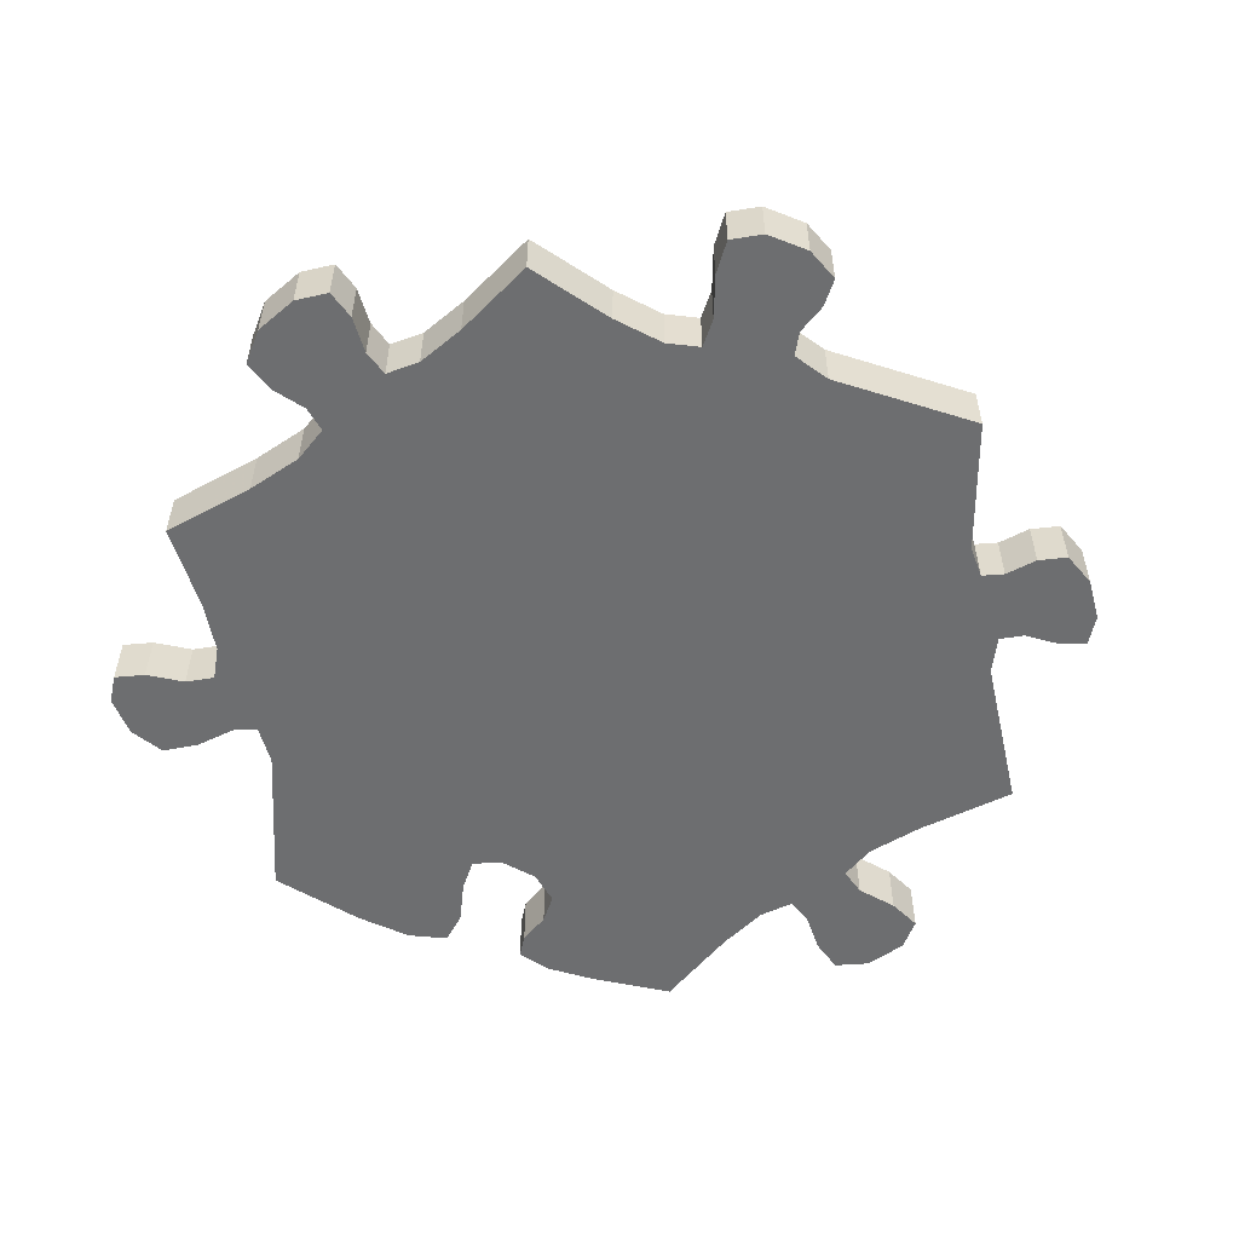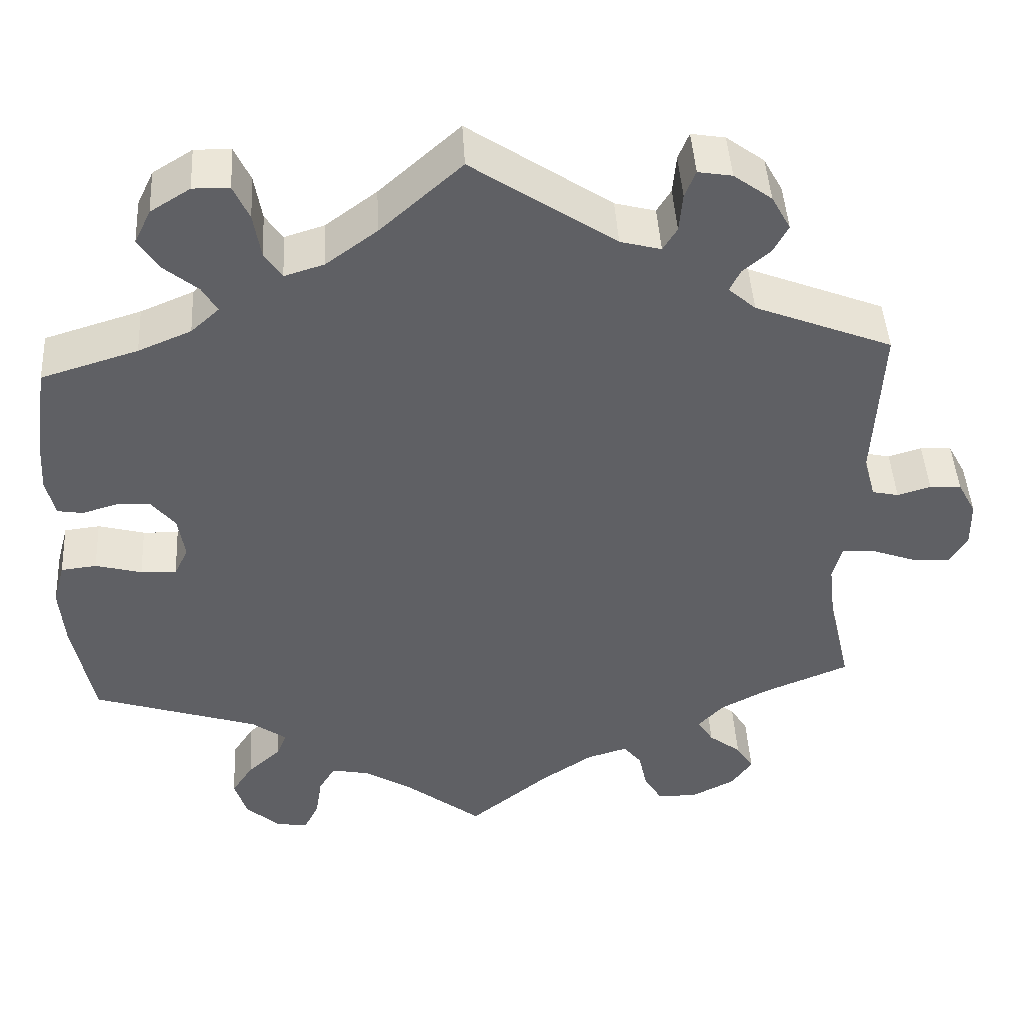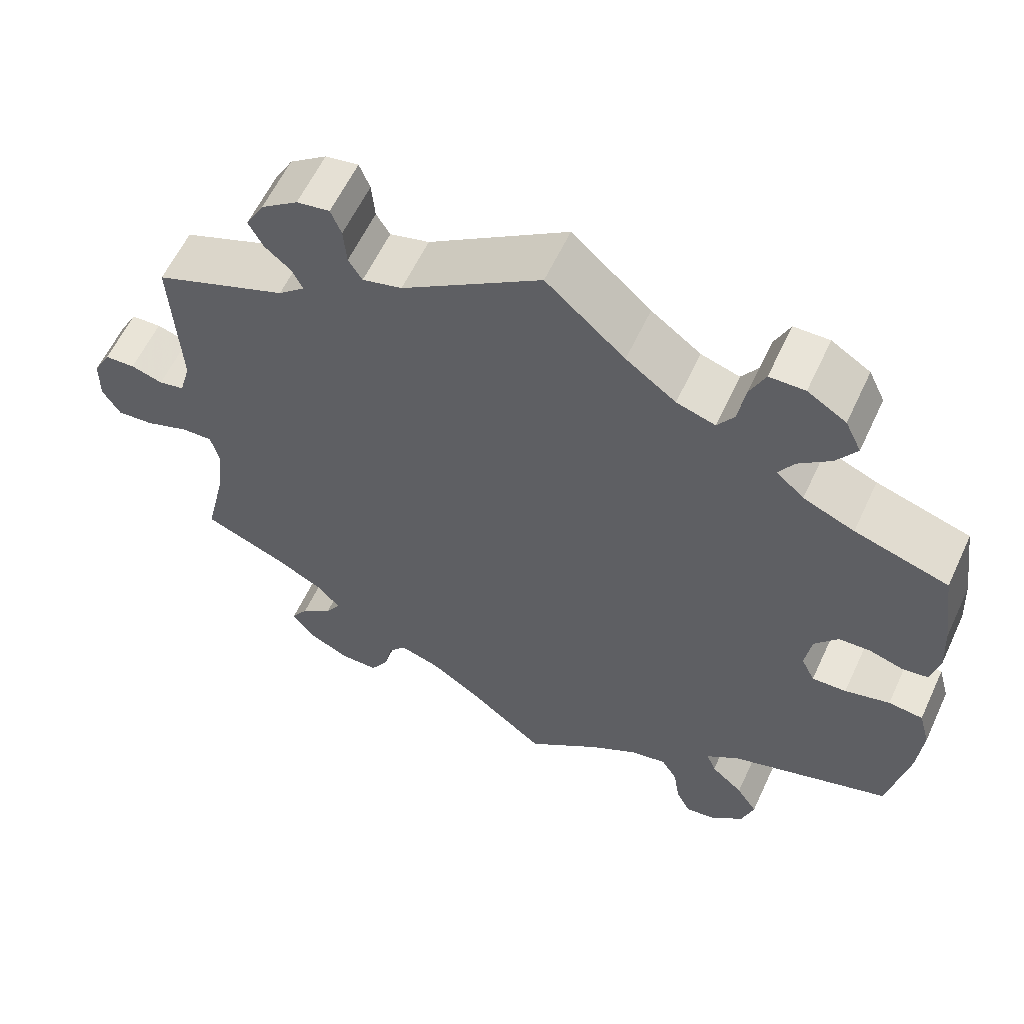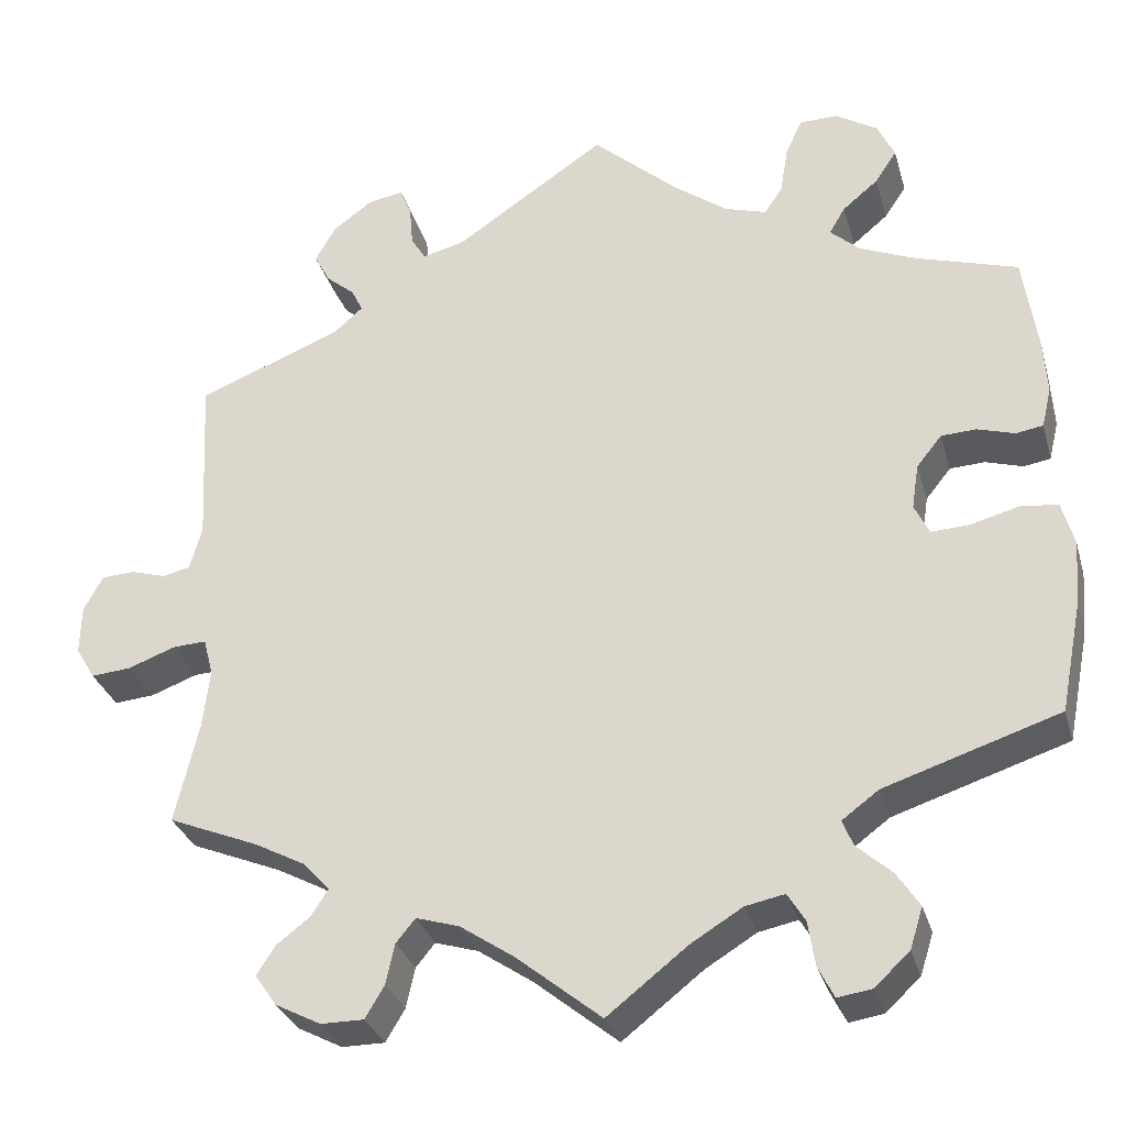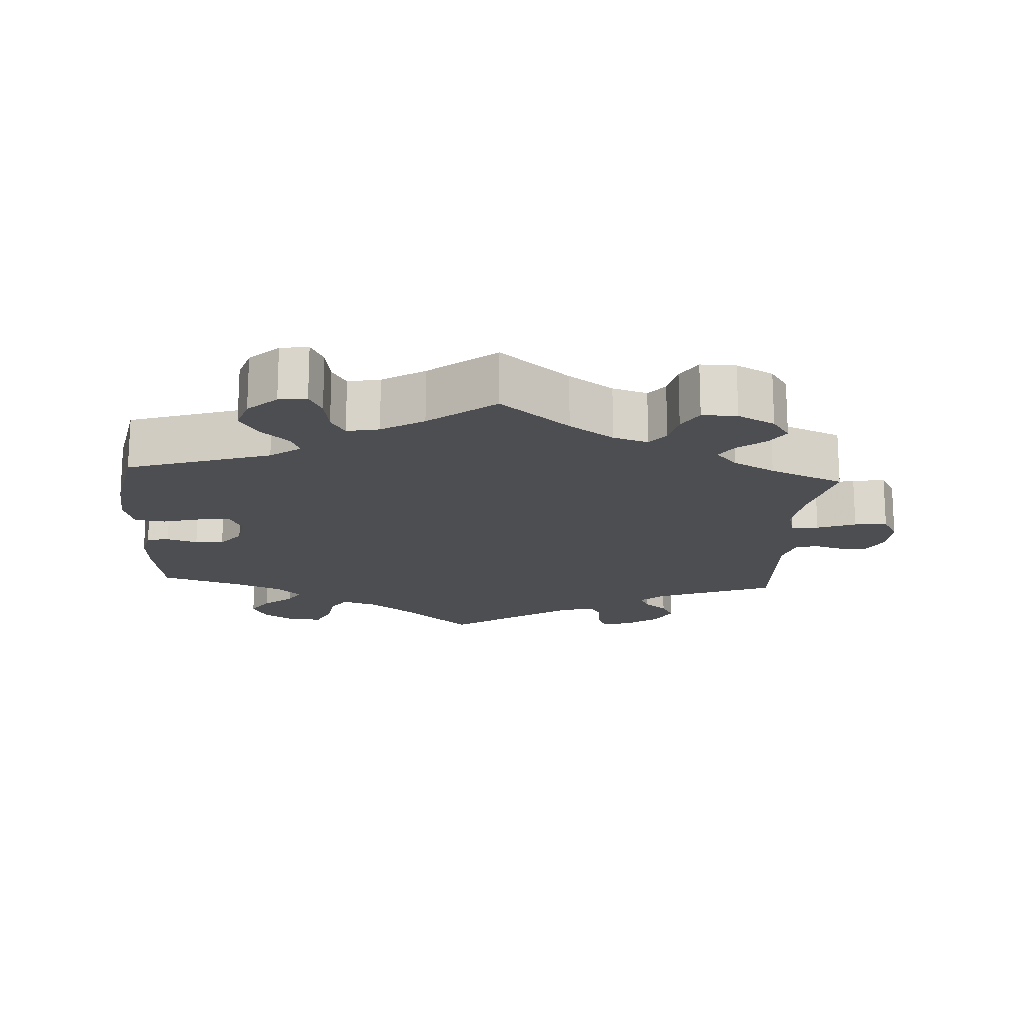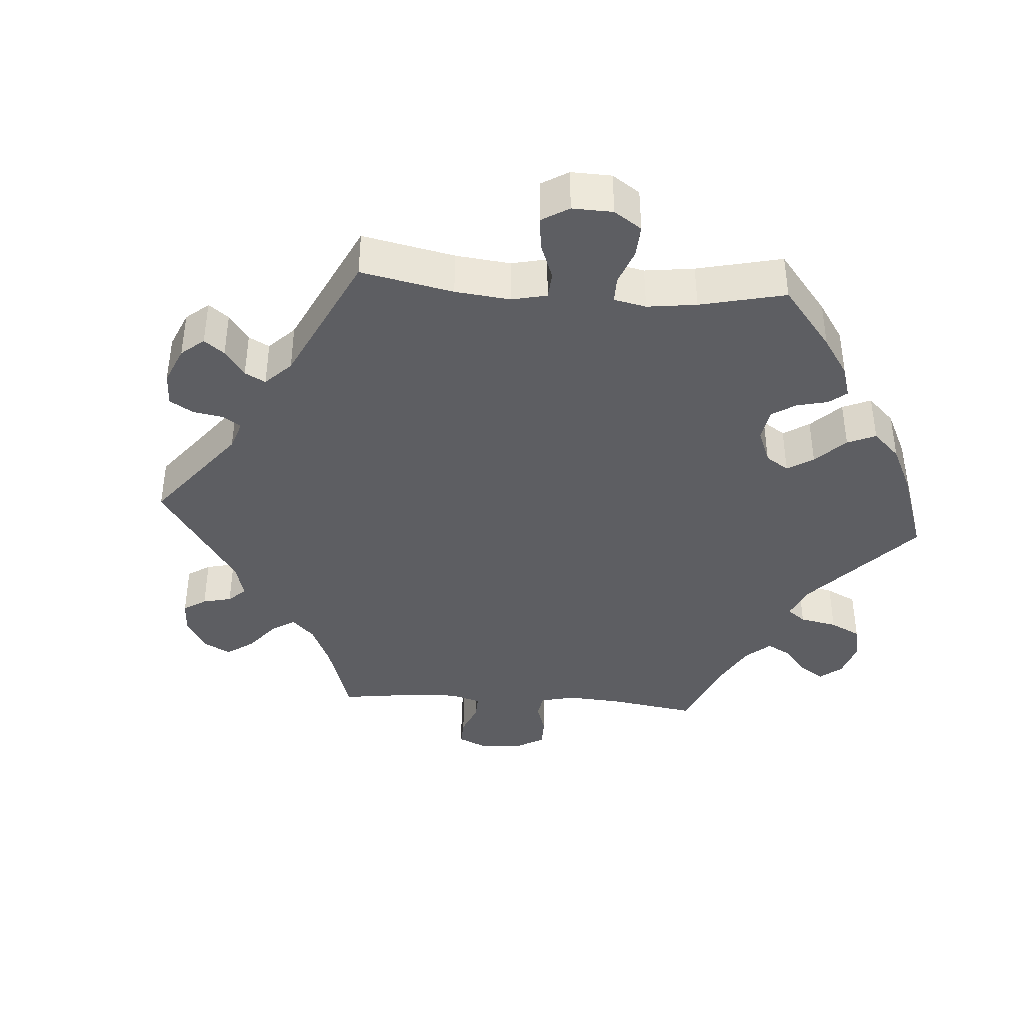
<metadata>
{"format":"obj","ext":"obj","renderer":"f3d","projection":"perspective","resolution":1024,"background":"white","views":[{"elev":-54.3,"azim":-111.2,"up":"+Y"},{"elev":45.3,"azim":176.7,"up":"+Z"},{"elev":59.7,"azim":24.9,"up":"+Z"},{"elev":-30.9,"azim":15.2,"up":"+Z"},{"elev":-17.2,"azim":176.3,"up":"+Y"},{"elev":-39.4,"azim":25.8,"up":"+Y"}]}
</metadata>
<code>
v 0.516 0.07 0.179
v 0.52 0.07 0.114
v 0.509 0.07 0.068
v 0.478 0.07 0.063
v 0.435 0.07 0.076
v 0.395 0.07 0.074
v 0.366 0.07 0.038
v 0.358 0.07 -0.014
v 0.375 0.07 -0.049
v 0.418 0.07 -0.047
v 0.474 0.07 -0.032
v 0.517 0.07 -0.037
v 0.531 0.07 -0.088
v 0.525 0.07 -0.162
v 0.5 0.07 -0.289
v 0.3 0.07 -0.354
v 0.258 0.07 -0.385
v 0.27 0.07 -0.415
v 0.31 0.07 -0.451
v 0.336 0.07 -0.491
v 0.321 0.07 -0.538
v 0.281 0.07 -0.575
v 0.242 0.07 -0.581
v 0.224 0.07 -0.545
v 0.216 0.07 -0.494
v 0.196 0.07 -0.461
v 0.151 0.07 -0.47
v 0.092 0.07 -0.506
v 0 0.07 -0.578
v -0.097 0.07 -0.499
v -0.159 0.07 -0.457
v -0.208 0.07 -0.442
v -0.23 0.07 -0.469
v -0.24 0.07 -0.515
v -0.262 0.07 -0.552
v -0.311 0.07 -0.552
v -0.363 0.07 -0.525
v -0.388 0.07 -0.489
v -0.367 0.07 -0.456
v -0.328 0.07 -0.426
v -0.309 0.07 -0.396
v -0.339 0.07 -0.363
v -0.397 0.07 -0.332
v -0.501 0.07 -0.289
v -0.474 0.07 -0.173
v -0.466 0.07 -0.105
v -0.477 0.07 -0.062
v -0.516 0.07 -0.064
v -0.57 0.07 -0.084
v -0.616 0.07 -0.088
v -0.638 0.07 -0.051
v -0.637 0.07 0.005
v -0.615 0.07 0.046
v -0.577 0.07 0.048
v -0.537 0.07 0.036
v -0.505 0.07 0.043
v -0.491 0.07 0.093
v -0.501 0.07 0.289
v -0.335 0.07 0.355
v -0.302 0.07 0.384
v -0.315 0.07 0.411
v -0.348 0.07 0.439
v -0.366 0.07 0.473
v -0.343 0.07 0.515
v -0.297 0.07 0.549
v -0.256 0.07 0.556
v -0.243 0.07 0.523
v -0.239 0.07 0.476
v -0.222 0.07 0.448
v -0.173 0.07 0.461
v 0 0.07 0.578
v 0.098 0.07 0.49
v 0.16 0.07 0.444
v 0.208 0.07 0.429
v 0.229 0.07 0.46
v 0.238 0.07 0.515
v 0.257 0.07 0.557
v 0.301 0.07 0.558
v 0.349 0.07 0.528
v 0.369 0.07 0.486
v 0.344 0.07 0.448
v 0.303 0.07 0.414
v 0.285 0.07 0.383
v 0.319 0.07 0.352
v 0.383 0.07 0.325
v 0.5 0.07 0.289
v 0.516 0 0.179
v 0.52 0 0.114
v 0.509 0 0.068
v 0.478 0 0.063
v 0.435 0 0.076
v 0.395 0 0.074
v 0.366 0 0.038
v 0.358 0 -0.014
v 0.375 0 -0.049
v 0.418 0 -0.047
v 0.474 0 -0.032
v 0.517 0 -0.037
v 0.531 0 -0.088
v 0.525 0 -0.162
v 0.5 0 -0.289
v 0.3 0 -0.354
v 0.258 0 -0.385
v 0.27 0 -0.415
v 0.31 0 -0.451
v 0.336 0 -0.491
v 0.321 0 -0.538
v 0.281 0 -0.575
v 0.242 0 -0.581
v 0.224 0 -0.545
v 0.216 0 -0.494
v 0.196 0 -0.461
v 0.151 0 -0.47
v 0.092 0 -0.506
v 0 0 -0.578
v -0.097 0 -0.499
v -0.159 0 -0.457
v -0.208 0 -0.442
v -0.23 0 -0.469
v -0.24 0 -0.515
v -0.262 0 -0.552
v -0.311 0 -0.552
v -0.363 0 -0.525
v -0.388 0 -0.489
v -0.367 0 -0.456
v -0.328 0 -0.426
v -0.309 0 -0.396
v -0.339 0 -0.363
v -0.397 0 -0.332
v -0.501 0 -0.289
v -0.474 0 -0.173
v -0.466 0 -0.105
v -0.477 0 -0.062
v -0.516 0 -0.064
v -0.57 0 -0.084
v -0.616 0 -0.088
v -0.638 0 -0.051
v -0.637 0 0.005
v -0.615 0 0.046
v -0.577 0 0.048
v -0.537 0 0.036
v -0.505 0 0.043
v -0.491 0 0.093
v -0.501 0 0.289
v -0.335 0 0.355
v -0.302 0 0.384
v -0.315 0 0.411
v -0.348 0 0.439
v -0.366 0 0.473
v -0.343 0 0.515
v -0.297 0 0.549
v -0.256 0 0.556
v -0.243 0 0.523
v -0.239 0 0.476
v -0.222 0 0.448
v -0.173 0 0.461
v 0 0 0.578
v 0.098 0 0.49
v 0.16 0 0.444
v 0.208 0 0.429
v 0.229 0 0.46
v 0.238 0 0.515
v 0.257 0 0.557
v 0.301 0 0.558
v 0.349 0 0.528
v 0.369 0 0.486
v 0.344 0 0.448
v 0.303 0 0.414
v 0.285 0 0.383
v 0.319 0 0.352
v 0.383 0 0.325
v 0.5 0 0.289
f 85 86 1 2
f 84 85 2 3
f 83 84 3 4
f 79 80 81 82
f 79 82 83
f 78 79 83
f 75 76 77 78
f 74 75 78 83
f 73 74 83 4
f 70 71 72
f 69 70 72 73
f 65 66 67 68
f 65 68 69
f 64 65 69
f 61 62 63 64
f 60 61 64 69
f 59 60 69 73
f 57 58 59 73
f 52 53 54 55
f 52 55 56
f 51 52 56
f 48 49 50 51
f 47 48 51 56
f 43 44 45
f 42 43 45 46
f 41 42 46 47
f 37 38 39 40
f 37 40 41
f 36 37 41
f 33 34 35 36
f 32 33 36 41
f 31 32 41 47
f 28 29 30
f 27 28 30 31
f 26 27 31 47
f 22 23 24 25
f 22 25 26
f 21 22 26
f 18 19 20 21
f 18 21 26
f 17 18 26 47
f 13 14 15 16
f 10 11 12 13
f 9 10 13 16
f 8 9 16 17
f 73 4 5
f 73 5 6
f 57 73 6 7
f 17 47 56 57
f 7 8 17 57
f 88 87 172 171
f 89 88 171 170
f 90 89 170 169
f 168 167 166 165
f 169 168 165
f 169 165 164
f 164 163 162 161
f 169 164 161 160
f 90 169 160 159
f 158 157 156
f 159 158 156 155
f 154 153 152 151
f 155 154 151
f 155 151 150
f 150 149 148 147
f 155 150 147 146
f 159 155 146 145
f 159 145 144 143
f 141 140 139 138
f 142 141 138
f 142 138 137
f 137 136 135 134
f 142 137 134 133
f 131 130 129
f 132 131 129 128
f 133 132 128 127
f 126 125 124 123
f 127 126 123
f 127 123 122
f 122 121 120 119
f 127 122 119 118
f 133 127 118 117
f 116 115 114
f 117 116 114 113
f 133 117 113 112
f 111 110 109 108
f 112 111 108
f 112 108 107
f 107 106 105 104
f 112 107 104
f 133 112 104 103
f 102 101 100 99
f 99 98 97 96
f 102 99 96 95
f 103 102 95 94
f 91 90 159
f 92 91 159
f 93 92 159 143
f 143 142 133 103
f 143 103 94 93
f 1 87 88 2
f 2 88 89 3
f 3 89 90 4
f 4 90 91 5
f 5 91 92 6
f 6 92 93 7
f 7 93 94 8
f 8 94 95 9
f 9 95 96 10
f 10 96 97 11
f 11 97 98 12
f 12 98 99 13
f 13 99 100 14
f 14 100 101 15
f 15 101 102 16
f 16 102 103 17
f 17 103 104 18
f 18 104 105 19
f 19 105 106 20
f 20 106 107 21
f 21 107 108 22
f 22 108 109 23
f 23 109 110 24
f 24 110 111 25
f 25 111 112 26
f 26 112 113 27
f 27 113 114 28
f 28 114 115 29
f 29 115 116 30
f 30 116 117 31
f 31 117 118 32
f 32 118 119 33
f 33 119 120 34
f 34 120 121 35
f 35 121 122 36
f 36 122 123 37
f 37 123 124 38
f 38 124 125 39
f 39 125 126 40
f 40 126 127 41
f 41 127 128 42
f 42 128 129 43
f 43 129 130 44
f 44 130 131 45
f 45 131 132 46
f 46 132 133 47
f 47 133 134 48
f 48 134 135 49
f 49 135 136 50
f 50 136 137 51
f 51 137 138 52
f 52 138 139 53
f 53 139 140 54
f 54 140 141 55
f 55 141 142 56
f 56 142 143 57
f 57 143 144 58
f 58 144 145 59
f 59 145 146 60
f 60 146 147 61
f 61 147 148 62
f 62 148 149 63
f 63 149 150 64
f 64 150 151 65
f 65 151 152 66
f 66 152 153 67
f 67 153 154 68
f 68 154 155 69
f 69 155 156 70
f 70 156 157 71
f 71 157 158 72
f 72 158 159 73
f 73 159 160 74
f 74 160 161 75
f 75 161 162 76
f 76 162 163 77
f 77 163 164 78
f 78 164 165 79
f 79 165 166 80
f 80 166 167 81
f 81 167 168 82
f 82 168 169 83
f 83 169 170 84
f 84 170 171 85
f 85 171 172 86
f 86 172 87 1

</code>
